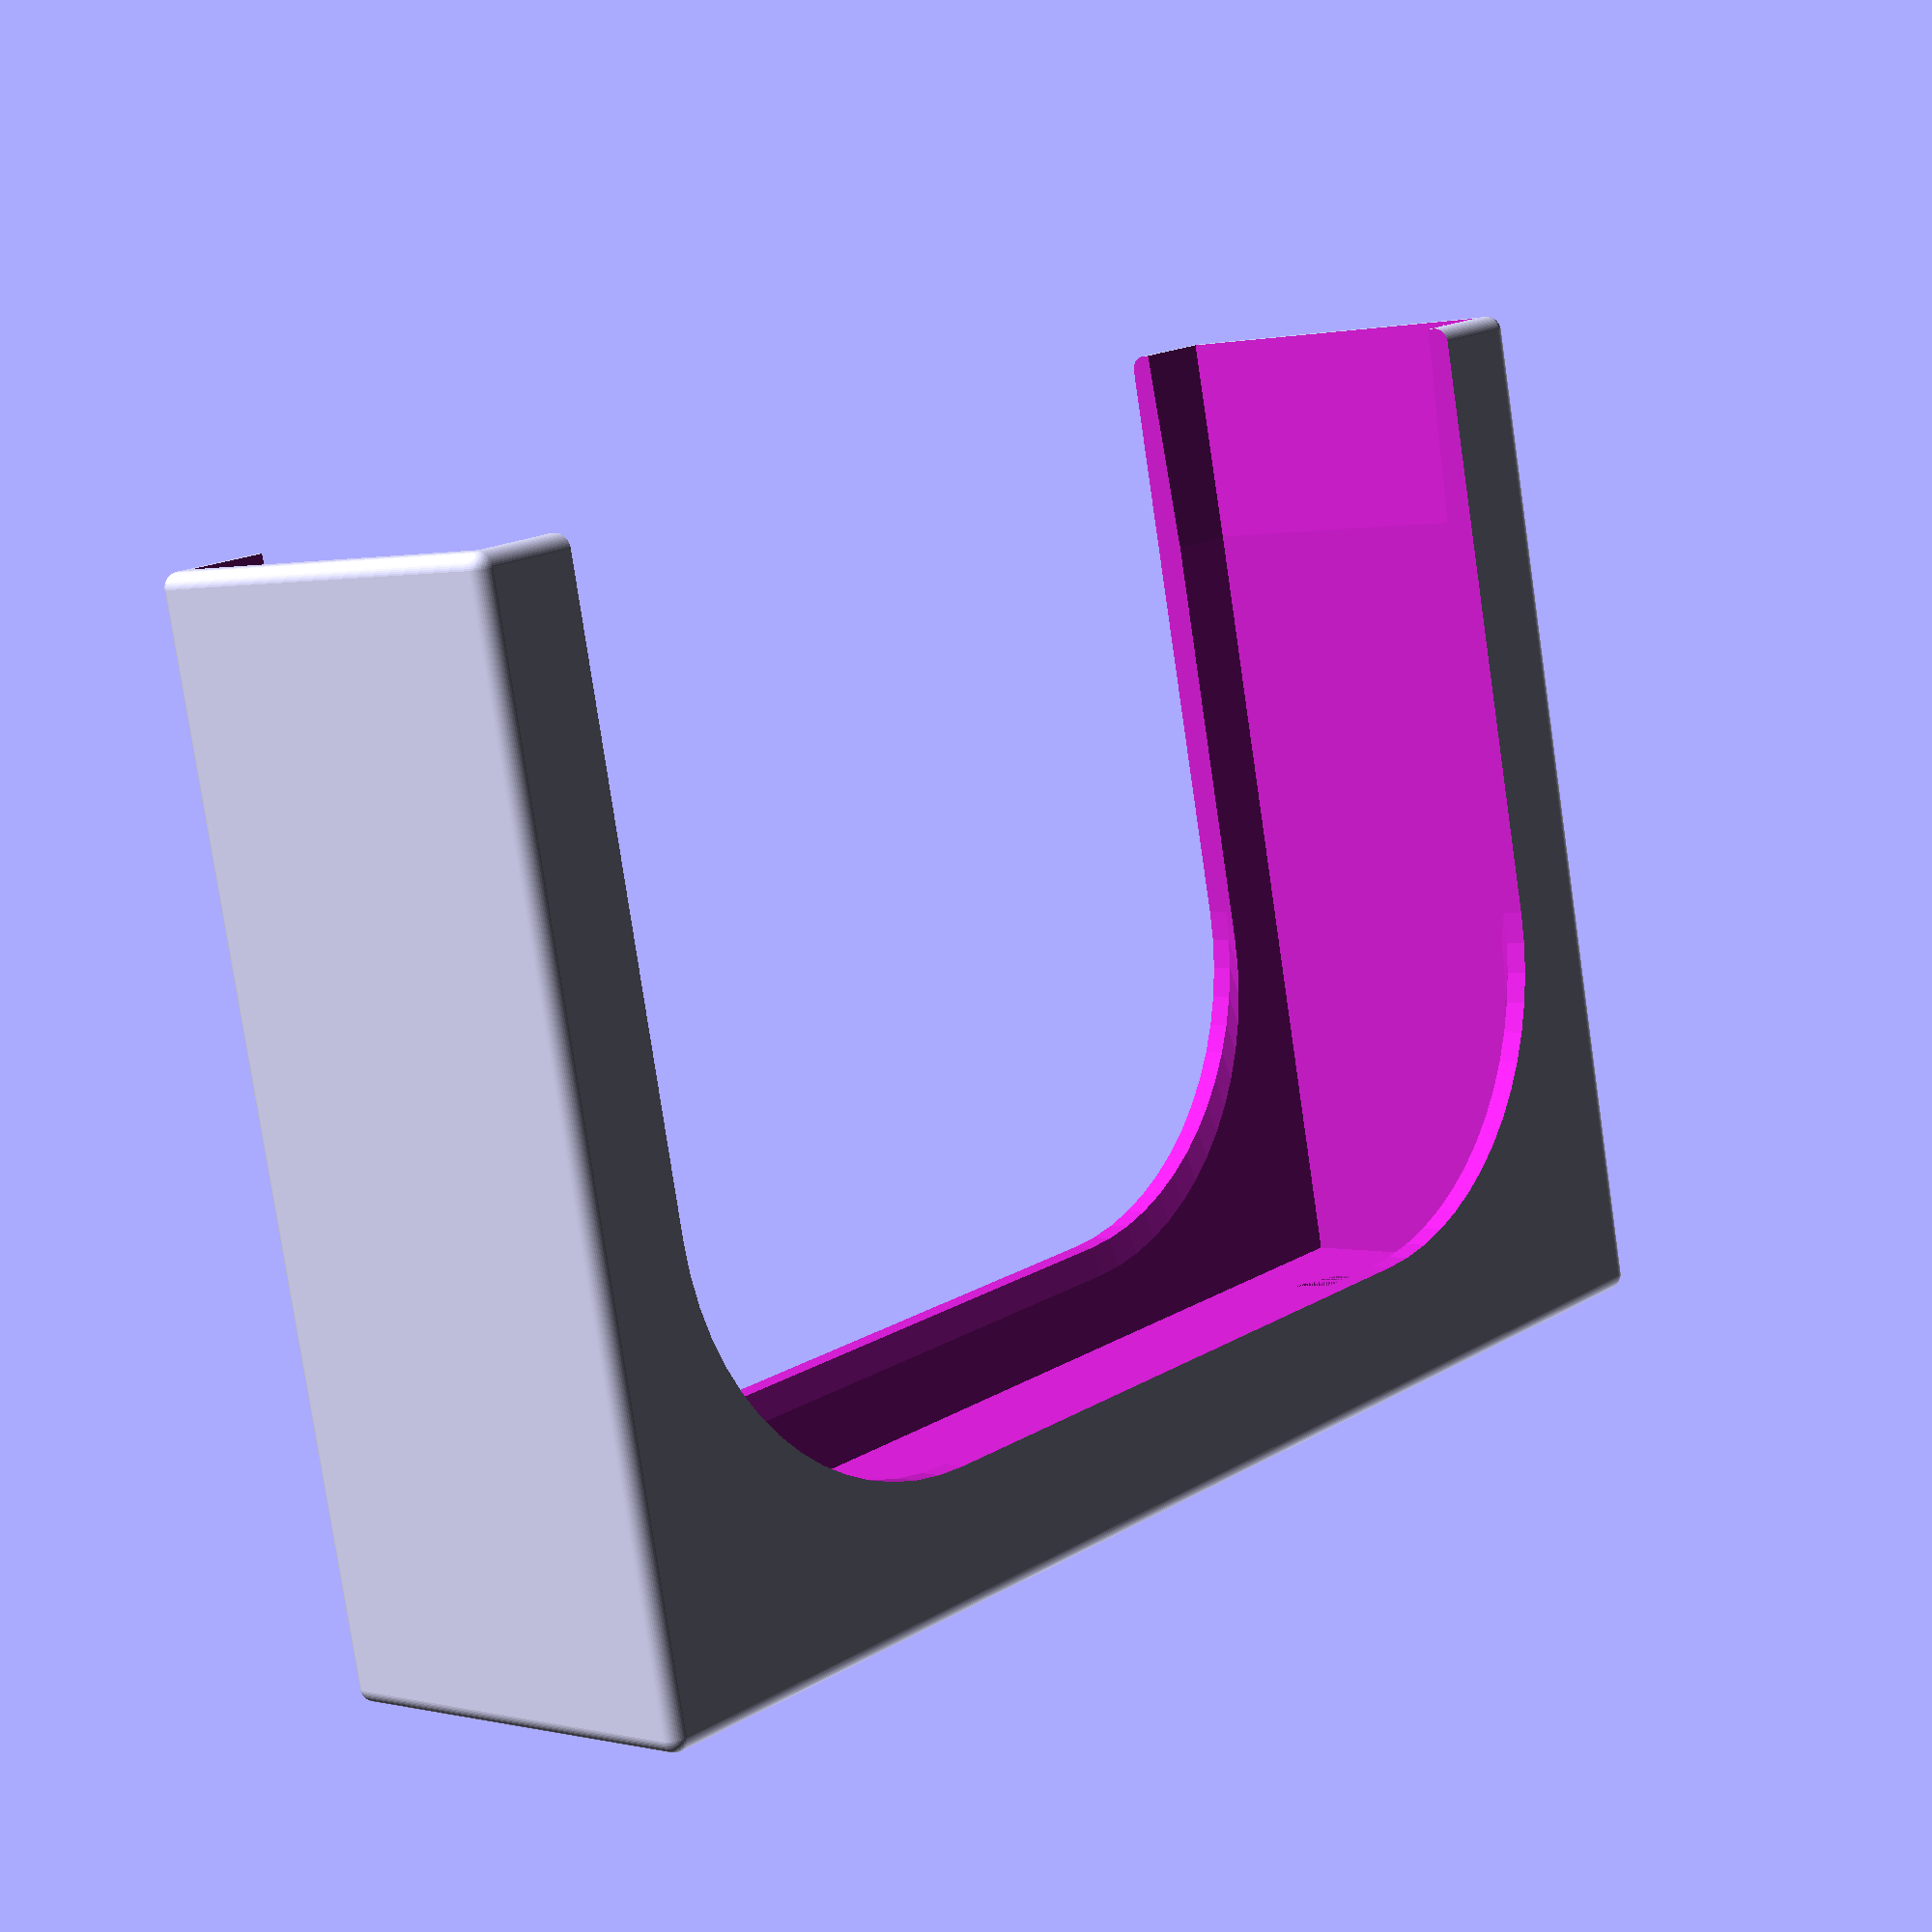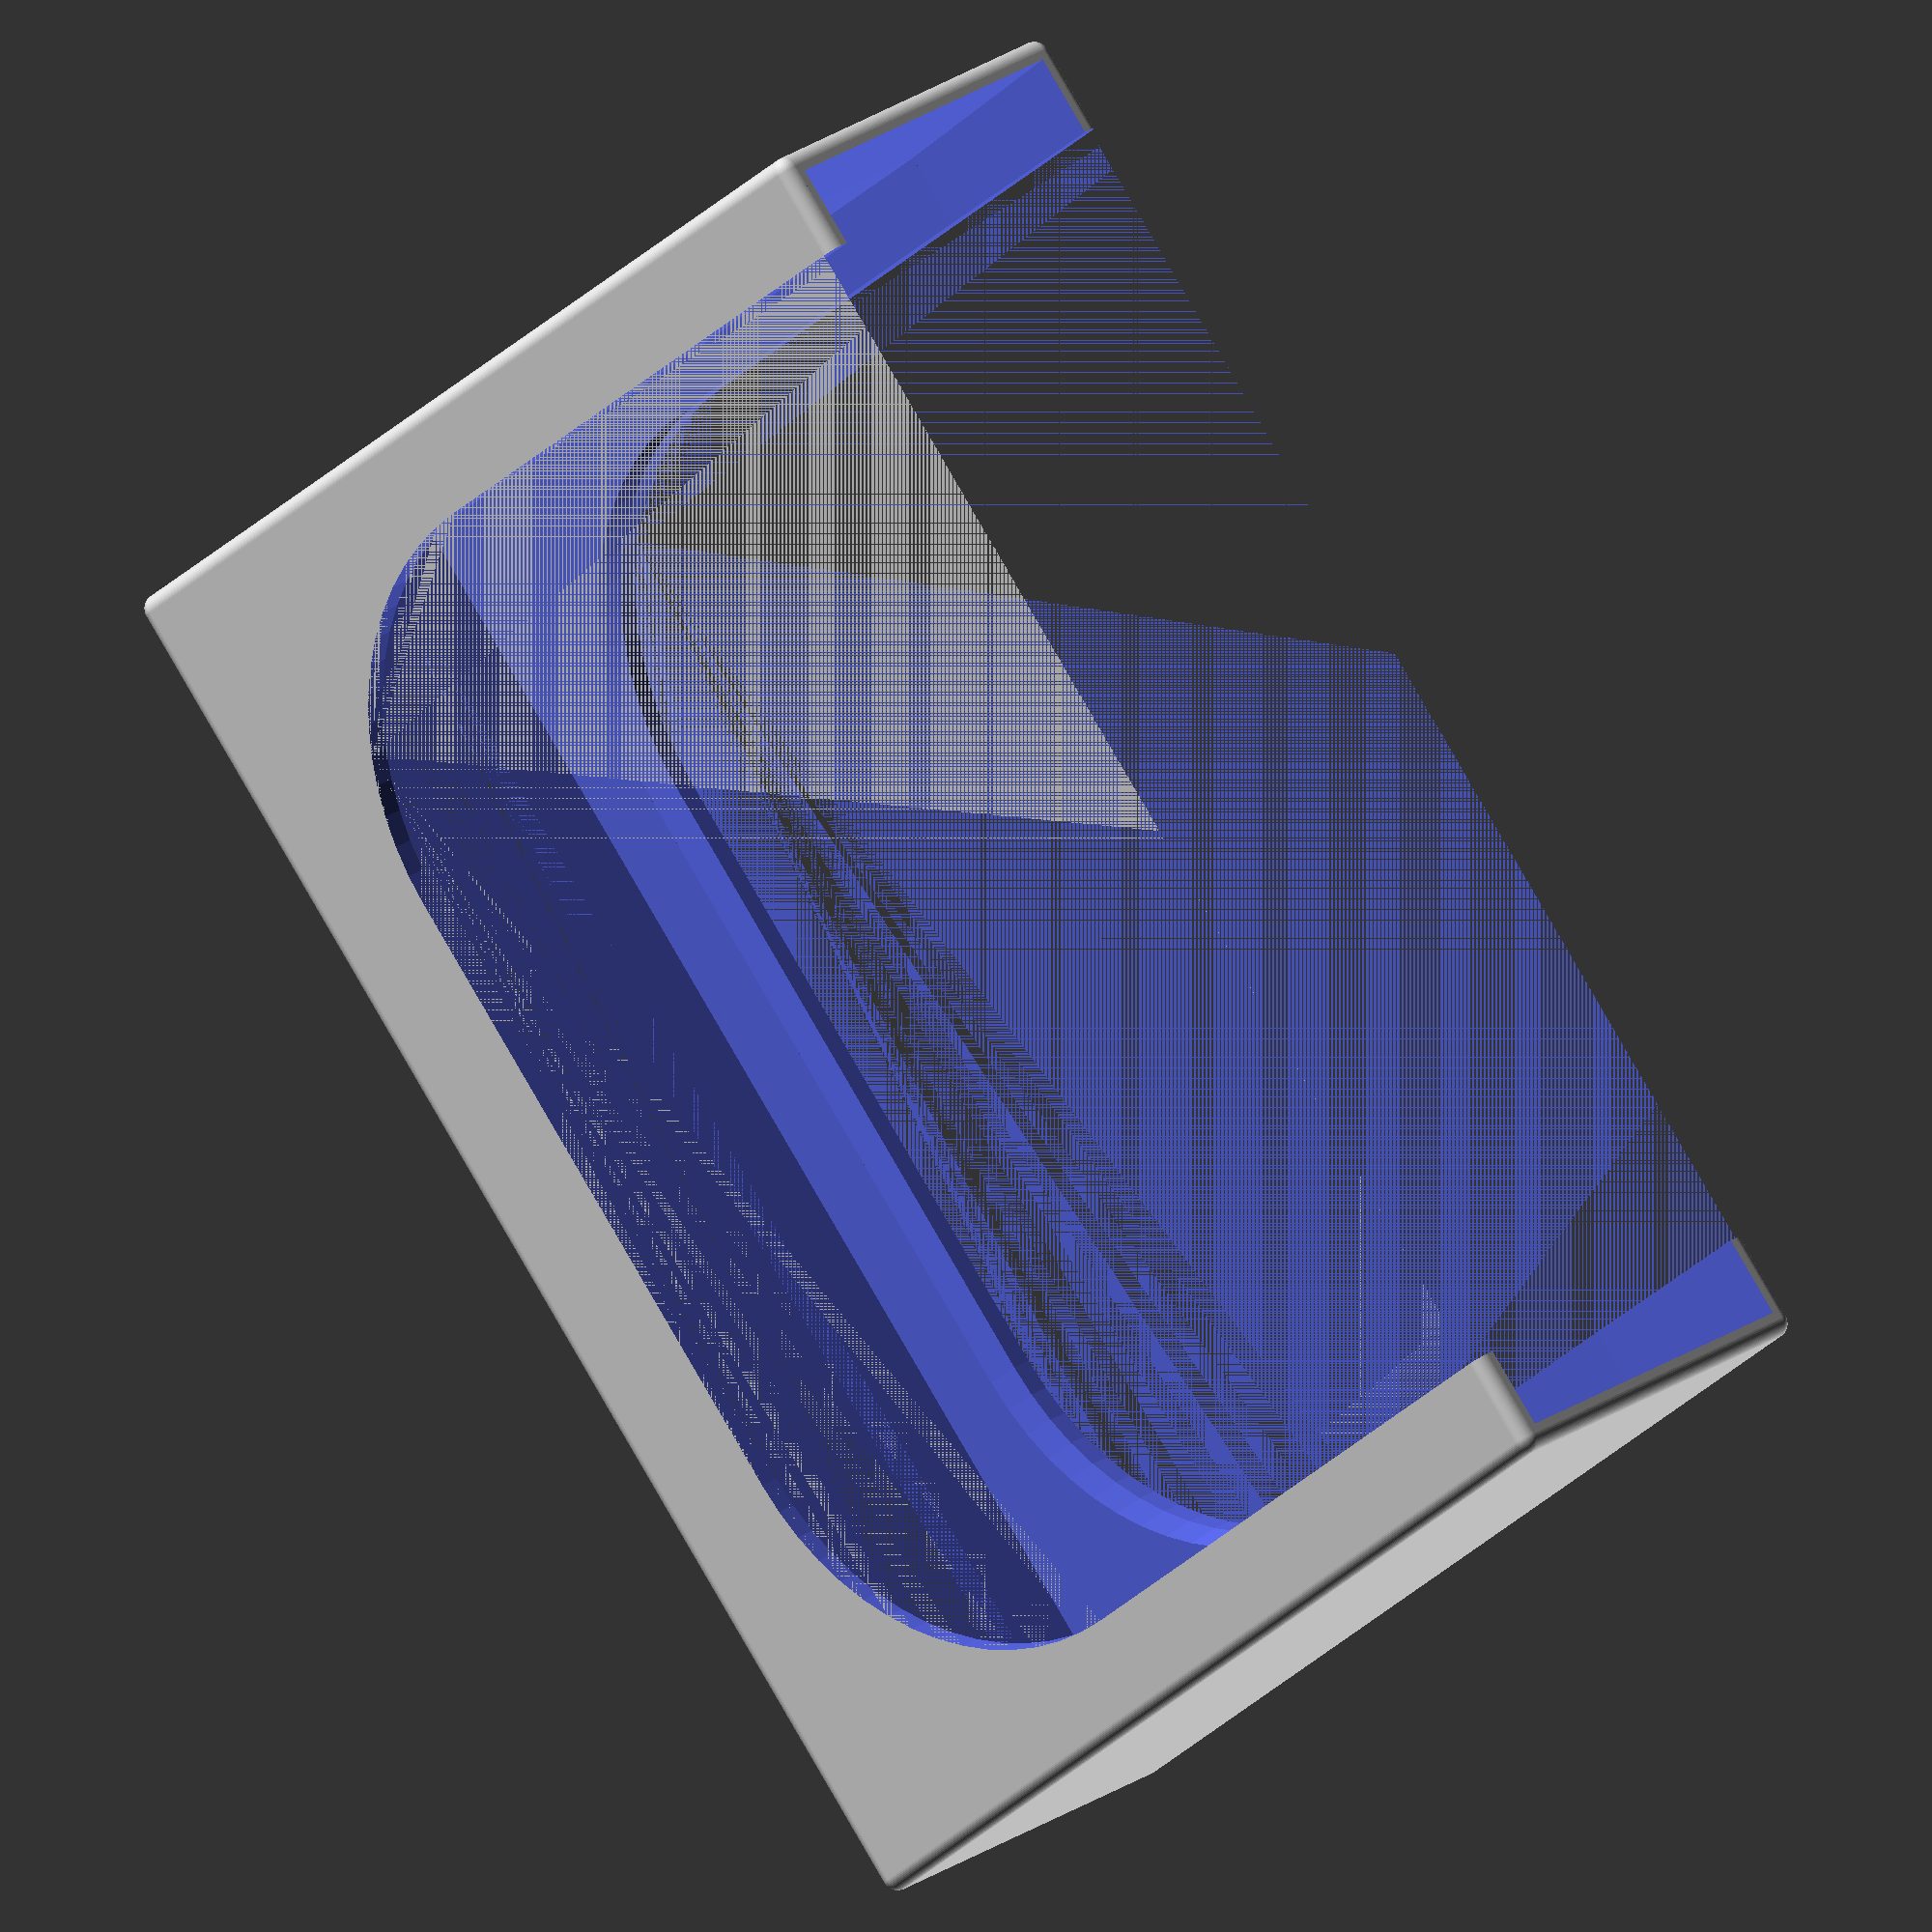
<openscad>
$fn = 60;

deckSize = [94,24,68];
thickness = 2;
sideLib = 5;
bottomLib = 7;

cornerRadius = 1;
frameRadius = 20;
holeCornerRadius = 5;

slideDepth = 10;
innerSlideDepth = 2;
slideWidth = 0.5;

difference(){
    hull(){
        translate([0,0,cornerRadius])
        Bottom();
        translate([0,0,deckSize.z+thickness-cornerRadius])
        Bottom();
    }  
    
    translate([thickness,thickness,thickness])
    cube(deckSize);
    
    hull(){
        translate([thickness+frameRadius+sideLib,0,thickness+frameRadius+bottomLib])
        Corner(deckSize.y+thickness*2);
            
        translate([thickness+deckSize.x-frameRadius-sideLib,0,thickness+frameRadius+bottomLib])
        Corner(deckSize.y+thickness*2);
            
        translate([thickness+sideLib,0,thickness+deckSize.z])
        cube(deckSize+[-sideLib*2,thickness*2,0]);
    }
    
    hull(){
        translate([thickness+frameRadius+sideLib,thickness-slideWidth,thickness+frameRadius+bottomLib])
        Corner(deckSize.y+slideWidth*2);
            
        translate([thickness+deckSize.x-frameRadius-sideLib,thickness-slideWidth,thickness+frameRadius+bottomLib])
        Corner(deckSize.y+slideWidth*2); 
        
        translate([thickness+frameRadius+sideLib,thickness,thickness+frameRadius+bottomLib-innerSlideDepth])
        Corner(deckSize.y);
            
        translate([thickness+deckSize.x-frameRadius-sideLib,thickness,thickness+frameRadius+bottomLib-innerSlideDepth])
        Corner(deckSize.y);
    }
    
    hull(){
        translate([thickness,thickness,deckSize.z-thickness-slideDepth])
        cube(deckSize);
            
        translate([thickness-slideWidth,thickness-slideWidth,deckSize.z+thickness])
        cube(deckSize+[slideWidth*2,slideWidth*2,0]);
    }
    
    hull(){
        translate([thickness+sideLib+holeCornerRadius,thickness+sideLib+holeCornerRadius,0]){
            Hole();
            
            translate([deckSize.x-holeCornerRadius*2-sideLib*2,0,0])
                Hole();
        }
    }
}

module Corner(width) {
    rotate([-90,0,0])  
    cylinder(r = frameRadius, h = width);
}

module Bottom(){
    translate([cornerRadius,0,0]){
        translate([0,cornerRadius,0])
        sphere(r = cornerRadius);
        
        translate([0,deckSize.y+2*thickness-cornerRadius,0])
        sphere(r = cornerRadius);
    }
    
    translate([deckSize.x+2*thickness-cornerRadius,0,0]){
        translate([0,cornerRadius,0])
        sphere(r = cornerRadius);
        
        translate([0,deckSize.y+2*thickness-cornerRadius,0])
        sphere(r = cornerRadius);
    }
}

module Hole(){
    cylinder(r = holeCornerRadius, h = thickness);
    translate([0,deckSize.y-holeCornerRadius*2-sideLib*2,0])
    cylinder(r = holeCornerRadius, h = thickness);
}
</openscad>
<views>
elev=79.6 azim=311.4 roll=8.4 proj=p view=solid
elev=31.6 azim=231.1 roll=323.0 proj=o view=solid
</views>
